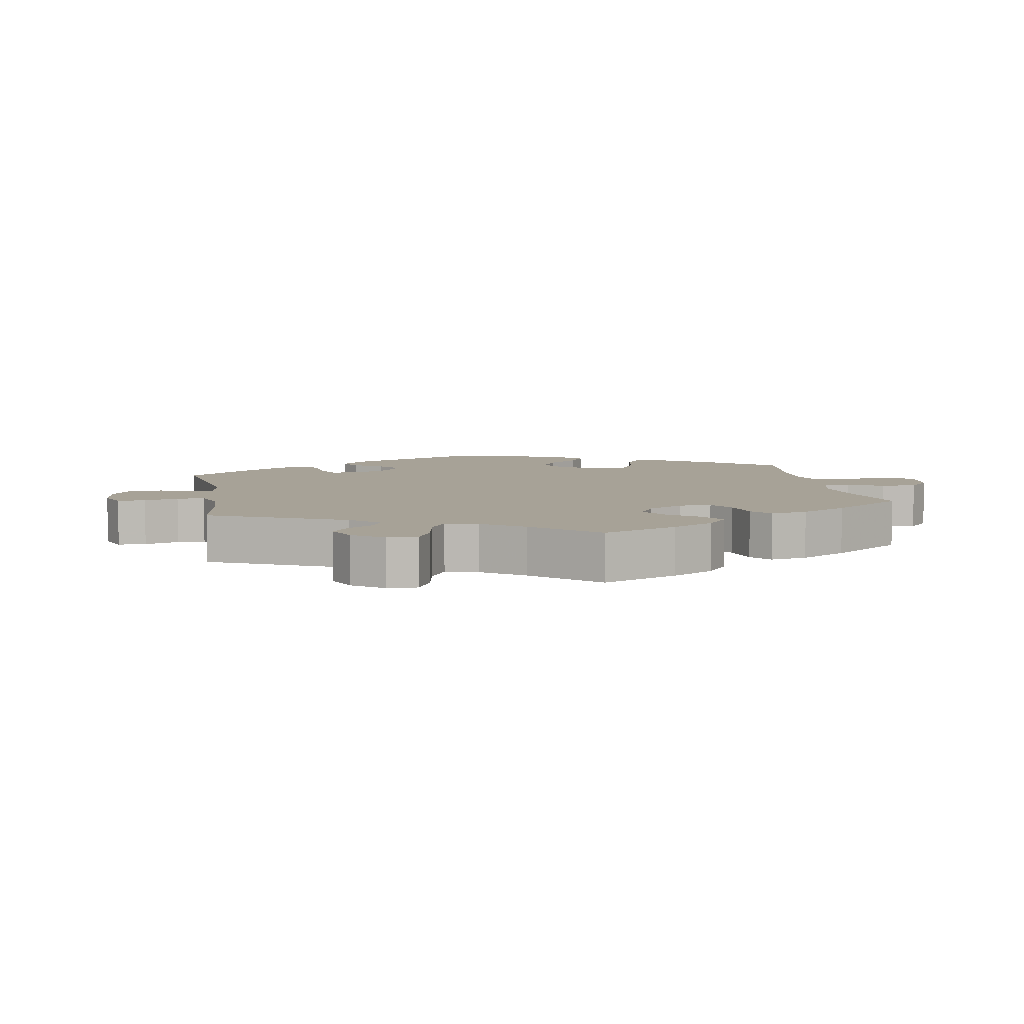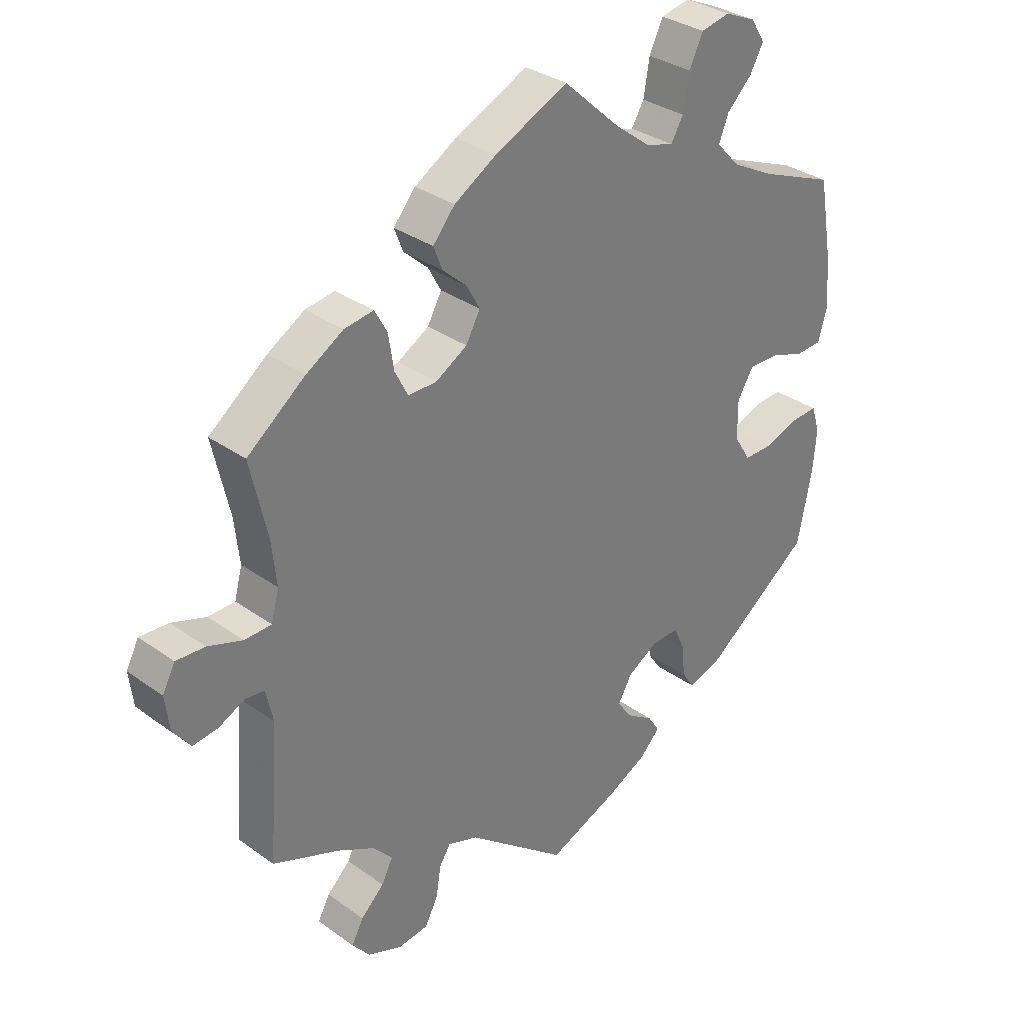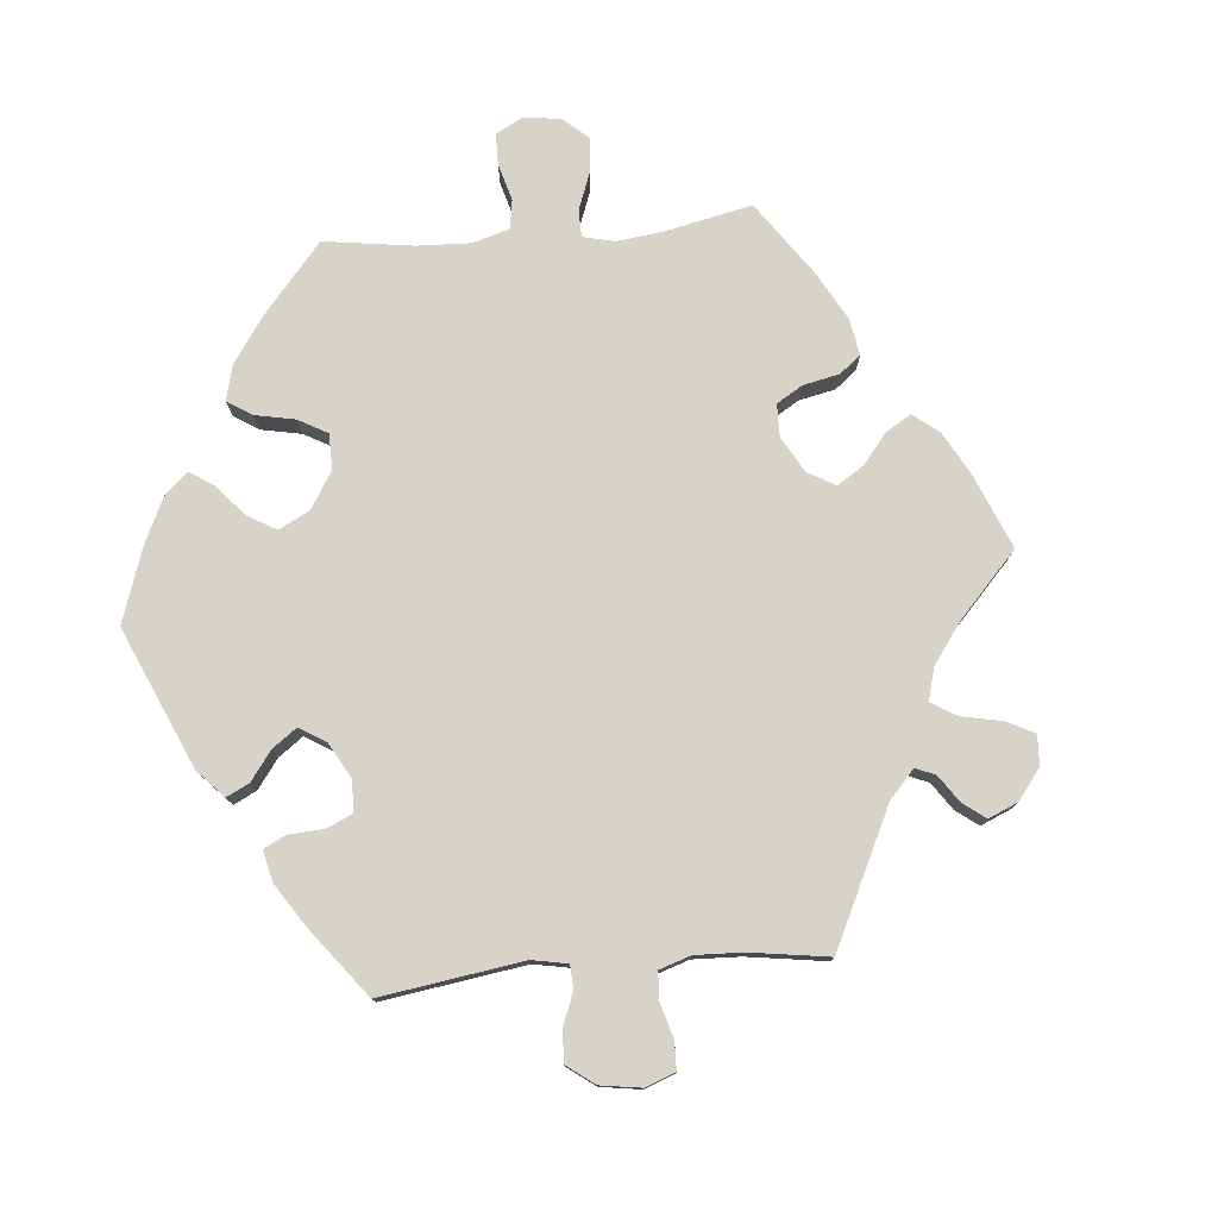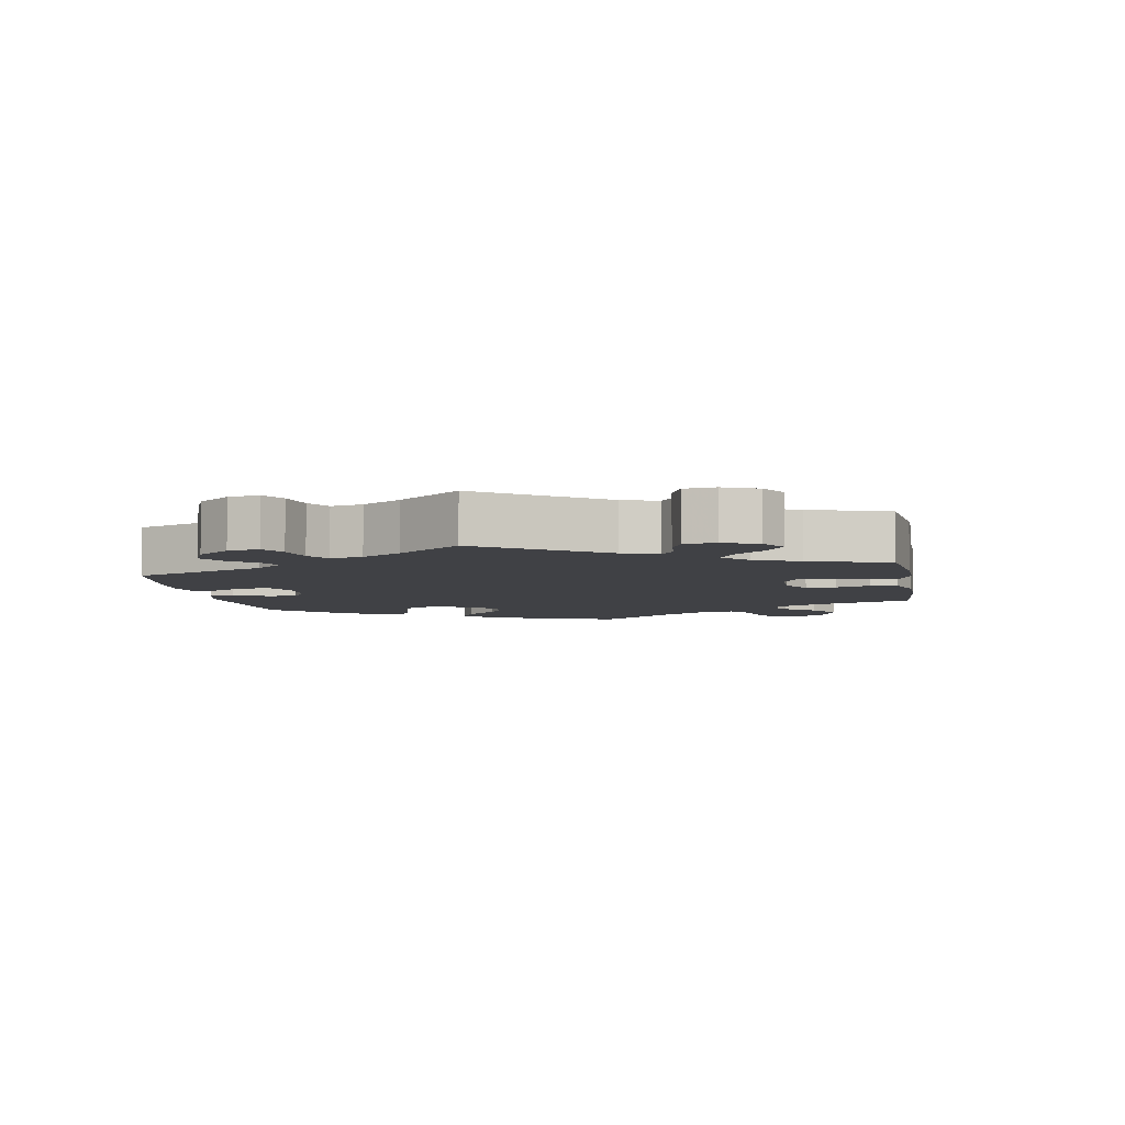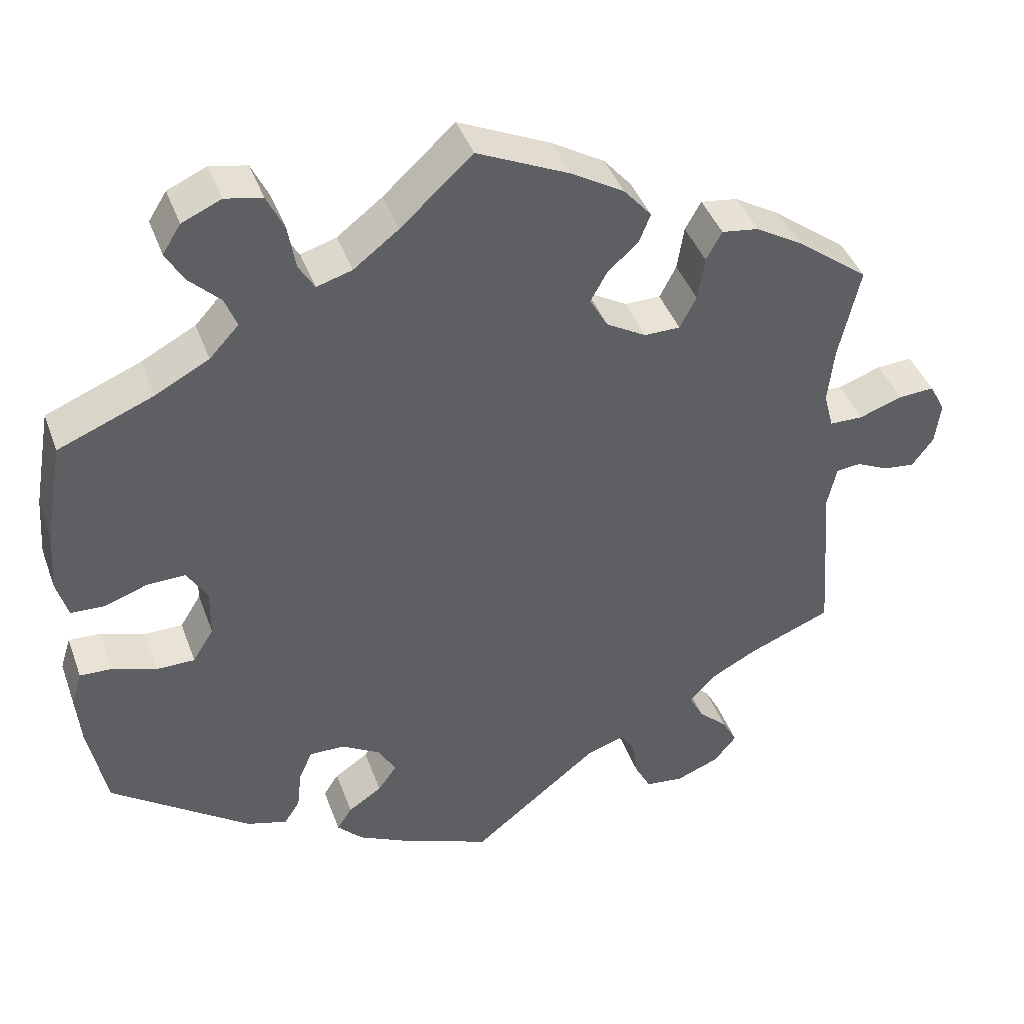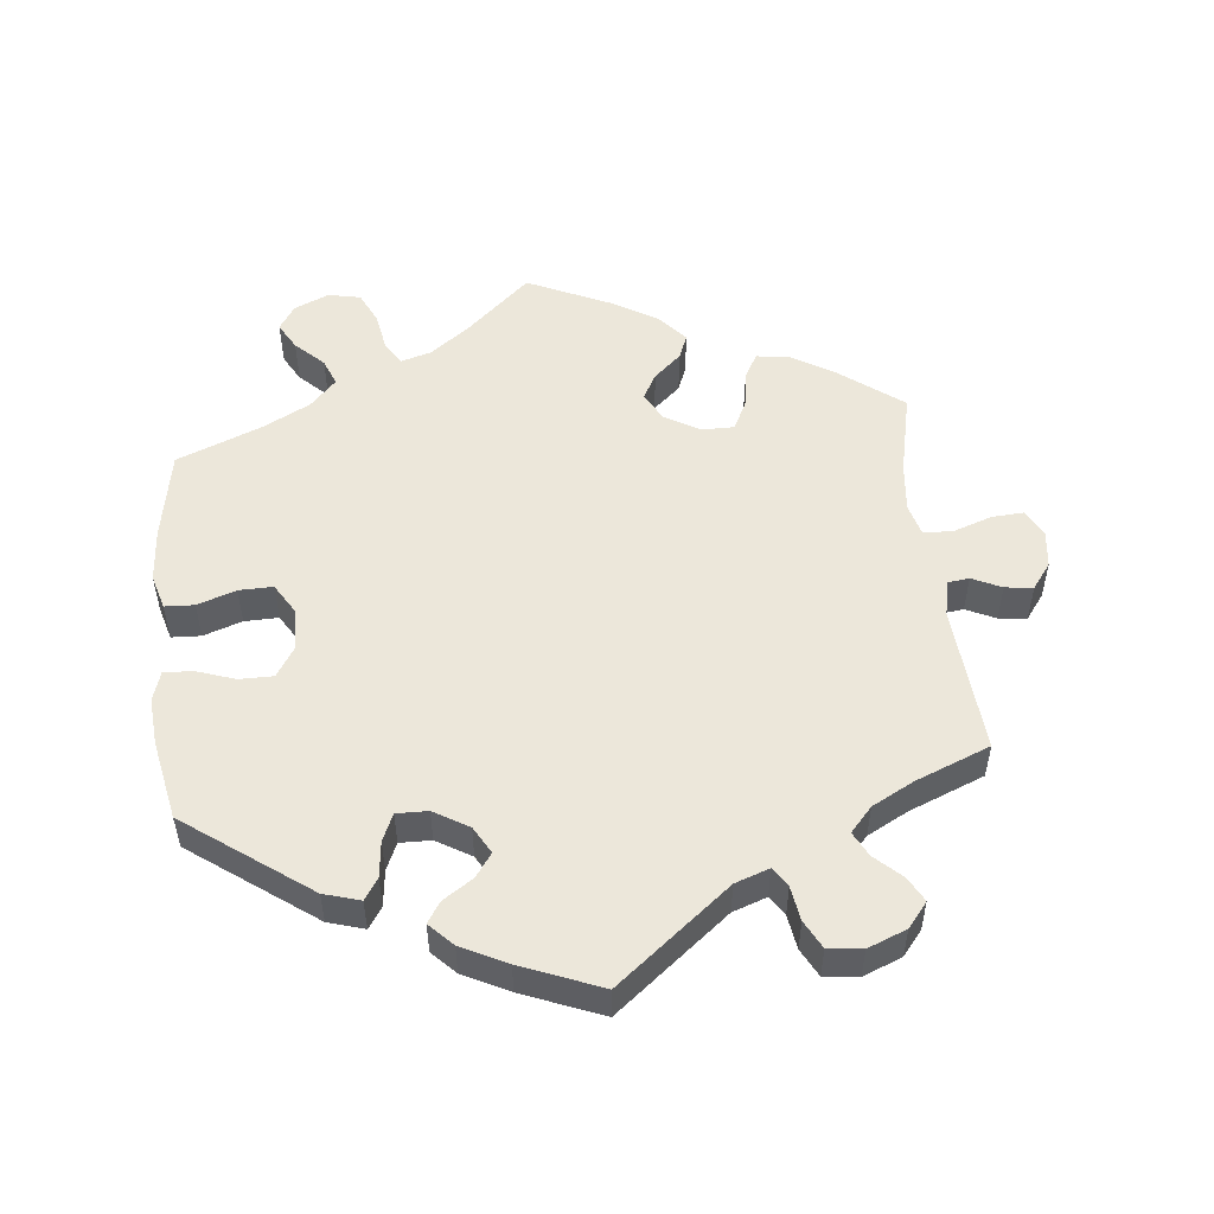
<metadata>
{"format":"obj","ext":"obj","renderer":"f3d","projection":"perspective","resolution":1024,"background":"white","views":[{"elev":6.6,"azim":-70.4,"up":"+Y"},{"elev":32.7,"azim":-45.2,"up":"+Z"},{"elev":77.2,"azim":-155.1,"up":"+Y"},{"elev":-5.8,"azim":-109.9,"up":"+Y"},{"elev":42.0,"azim":160.7,"up":"+Z"},{"elev":51.8,"azim":174.0,"up":"+Y"}]}
</metadata>
<code>
v 0.131 0.07 -0.407
v 0.201 0.07 -0.472
v -0.32 0.07 -0.596
v 0.271 0.07 -0.375
v -0.329 0.07 0.428
v -0.239 0.07 -0.496
v -0.308 0.07 0.39
v 0.401 0.07 -0.096
v 0.206 0.07 -0.335
v -0.363 0.07 -0.388
v -0.425 0.07 -0.355
v 0.51 0.07 -0.076
v -0.215 0.07 0.44
v -0.174 0.07 0.403
v -0.509 0.07 0.185
v -0.665 0.07 0.083
v 0 0.07 -0.62
v -0.617 0.07 0.08
v 0 0.07 0.62
v -0.123 0.07 0.563
v 0.156 0.07 -0.442
v 0.233 0.07 0.567
v 0.155 0.07 0.487
v -0.378 0.07 0.421
v 0.352 0.07 -0.445
v 0.316 0.07 0.482
v 0.339 0.07 0.399
v 0.298 0.07 -0.461
v 0.567 0.07 0.093
v -0.277 0.07 0.289
v -0.23 0.07 0.478
v 0.381 0.07 0.564
v 0.45 0.07 0.058
v 0.553 0.07 -0.074
v 0.095 0.07 0.533
v 0.508 0.07 0.038
v 0.223 0.07 0.508
v 0.277 0.07 -0.429
v -0.378 0.07 -0.573
v 0.154 0.07 -0.366
v 0.119 0.07 -0.572
v -0.65 0.07 -0.053
v -0.193 0.07 0.521
v 0.561 0.07 -0.19
v 0.221 0.07 -0.503
v -0.269 0.07 -0.59
v 0.253 0.07 -0.334
v 0.411 0.07 0.361
v -0.22 0.07 -0.467
v -0.388 0.07 -0.499
v -0.532 0.07 -0.031
v 0.372 0.07 0.014
v -0.564 0.07 -0.027
v 0.373 0.07 -0.051
v 0.552 0.07 0.04
v -0.247 0.07 -0.548
v 0.537 0.07 -0.31
v 0.567 0.07 -0.119
v 0.537 0.07 0.31
v -0.169 0.07 -0.485
v -0.299 0.07 0.332
v -0.686 0.07 0.043
v 0.452 0.07 -0.096
v -0.152 0.07 0.363
v 0.305 0.07 0.625
v 0.357 0.07 0.602
v -0.349 0.07 -0.462
v 0.202 0.07 0.473
v -0.44 0.07 0.384
v -0.514 0.07 0.061
v 0.187 0.07 -0.538
v -0.52 0.07 -0.086
v 0.358 0.07 0.523
v -0.608 0.07 -0.048
v 0.561 0.07 0.174
v -0.176 0.07 0.32
v -0.408 0.07 -0.536
v 0.256 0.07 0.615
v -0.559 0.07 0.06
v -0.679 0.07 -0.014
v -0.501 0.07 0.11
v -0.229 0.07 0.289
v 0.3 0.07 0.441
v 0.399 0.07 0.059
v -0.537 0.07 -0.31
v -0.33 0.07 -0.425
v -0.537 0.07 0.31
v 0.131 -0 -0.407
v 0.201 -0 -0.472
v -0.32 -0 -0.596
v 0.271 -0 -0.375
v -0.329 -0 0.428
v -0.239 -0 -0.496
v -0.308 -0 0.39
v 0.401 -0 -0.096
v 0.206 -0 -0.335
v -0.363 -0 -0.388
v -0.425 -0 -0.355
v 0.51 -0 -0.076
v -0.215 -0 0.44
v -0.174 -0 0.403
v -0.509 -0 0.185
v -0.665 -0 0.083
v 0 -0 -0.62
v -0.617 -0 0.08
v 0 -0 0.62
v -0.123 -0 0.563
v 0.156 -0 -0.442
v 0.233 -0 0.567
v 0.155 -0 0.487
v -0.378 -0 0.421
v 0.352 -0 -0.445
v 0.316 -0 0.482
v 0.339 -0 0.399
v 0.298 -0 -0.461
v 0.567 -0 0.093
v -0.277 -0 0.289
v -0.23 -0 0.478
v 0.381 -0 0.564
v 0.45 -0 0.058
v 0.553 -0 -0.074
v 0.095 -0 0.533
v 0.508 -0 0.038
v 0.223 -0 0.508
v 0.277 -0 -0.429
v -0.378 -0 -0.573
v 0.154 -0 -0.366
v 0.119 -0 -0.572
v -0.65 -0 -0.053
v -0.193 -0 0.521
v 0.561 -0 -0.19
v 0.221 -0 -0.503
v -0.269 -0 -0.59
v 0.253 -0 -0.334
v 0.411 -0 0.361
v -0.22 -0 -0.467
v -0.388 -0 -0.499
v -0.532 -0 -0.031
v 0.372 -0 0.014
v -0.564 -0 -0.027
v 0.373 -0 -0.051
v 0.552 -0 0.04
v -0.247 -0 -0.548
v 0.537 -0 -0.31
v 0.567 -0 -0.119
v 0.537 -0 0.31
v -0.169 -0 -0.485
v -0.299 -0 0.332
v -0.686 -0 0.043
v 0.452 -0 -0.096
v -0.152 -0 0.363
v 0.305 -0 0.625
v 0.357 -0 0.602
v -0.349 -0 -0.462
v 0.202 -0 0.473
v -0.44 -0 0.384
v -0.514 -0 0.061
v 0.187 -0 -0.538
v -0.52 -0 -0.086
v 0.358 -0 0.523
v -0.608 -0 -0.048
v 0.561 -0 0.174
v -0.176 -0 0.32
v -0.408 -0 -0.536
v 0.256 -0 0.615
v -0.559 -0 0.06
v -0.679 -0 -0.014
v -0.501 -0 0.11
v -0.229 -0 0.289
v 0.3 -0 0.441
v 0.399 -0 0.059
v -0.537 -0 -0.31
v -0.33 -0 -0.425
v -0.537 -0 0.31
f 11 85 72
f 10 11 72 51
f 86 10 51
f 39 77 50 67
f 39 67 86
f 3 39 86
f 6 56 46 3
f 49 6 3 86
f 60 49 86 51
f 41 17 60 51
f 21 2 45 71
f 1 21 71 41
f 25 28 38 4
f 25 4 47
f 57 25 47
f 44 57 47 9
f 63 12 34 58
f 8 63 58 44
f 29 55 36 33
f 29 33 84
f 48 59 75 29
f 27 48 29 84
f 83 27 84 52
f 66 32 73 26
f 66 26 83
f 65 66 83
f 37 22 78 65
f 68 37 65 83
f 23 68 83 52
f 43 20 19 35
f 14 13 31 43
f 64 14 43 35
f 76 64 35 23
f 24 5 7 61
f 24 61 30
f 15 87 69 24
f 81 15 24 30
f 70 81 30 82
f 62 16 18 79
f 62 79 70
f 80 62 70
f 53 74 42 80
f 51 53 80 70
f 1 41 51 70
f 8 44 9
f 54 8 9 40
f 52 54 40
f 23 52 40 1
f 76 23 1
f 70 82 76 1
f 159 172 98
f 138 159 98 97
f 138 97 173
f 154 137 164 126
f 173 154 126
f 173 126 90
f 90 133 143 93
f 173 90 93 136
f 138 173 136 147
f 138 147 104 128
f 158 132 89 108
f 128 158 108 88
f 91 125 115 112
f 134 91 112
f 134 112 144
f 96 134 144 131
f 145 121 99 150
f 131 145 150 95
f 120 123 142 116
f 171 120 116
f 116 162 146 135
f 171 116 135 114
f 139 171 114 170
f 113 160 119 153
f 170 113 153
f 170 153 152
f 152 165 109 124
f 170 152 124 155
f 139 170 155 110
f 122 106 107 130
f 130 118 100 101
f 122 130 101 151
f 110 122 151 163
f 148 94 92 111
f 117 148 111
f 111 156 174 102
f 117 111 102 168
f 169 117 168 157
f 166 105 103 149
f 157 166 149
f 157 149 167
f 167 129 161 140
f 157 167 140 138
f 157 138 128 88
f 96 131 95
f 127 96 95 141
f 127 141 139
f 88 127 139 110
f 88 110 163
f 88 163 169 157
f 72 159 138 51
f 51 138 140 53
f 53 140 161 74
f 74 161 129 42
f 42 129 167 80
f 80 167 149 62
f 62 149 103 16
f 16 103 105 18
f 18 105 166 79
f 79 166 157 70
f 70 157 168 81
f 81 168 102 15
f 15 102 174 87
f 87 174 156 69
f 69 156 111 24
f 24 111 92 5
f 5 92 94 7
f 7 94 148 61
f 61 148 117 30
f 30 117 169 82
f 82 169 163 76
f 76 163 151 64
f 64 151 101 14
f 14 101 100 13
f 13 100 118 31
f 31 118 130 43
f 43 130 107 20
f 20 107 106 19
f 19 106 122 35
f 35 122 110 23
f 23 110 155 68
f 68 155 124 37
f 37 124 109 22
f 22 109 165 78
f 78 165 152 65
f 65 152 153 66
f 66 153 119 32
f 32 119 160 73
f 73 160 113 26
f 26 113 170 83
f 83 170 114 27
f 27 114 135 48
f 48 135 146 59
f 59 146 162 75
f 75 162 116 29
f 29 116 142 55
f 55 142 123 36
f 36 123 120 33
f 33 120 171 84
f 84 171 139 52
f 52 139 141 54
f 54 141 95 8
f 8 95 150 63
f 63 150 99 12
f 12 99 121 34
f 34 121 145 58
f 58 145 131 44
f 44 131 144 57
f 57 144 112 25
f 25 112 115 28
f 28 115 125 38
f 38 125 91 4
f 4 91 134 47
f 47 134 96 9
f 9 96 127 40
f 40 127 88 1
f 1 88 108 21
f 21 108 89 2
f 2 89 132 45
f 45 132 158 71
f 71 158 128 41
f 41 128 104 17
f 17 104 147 60
f 60 147 136 49
f 49 136 93 6
f 6 93 143 56
f 56 143 133 46
f 46 133 90 3
f 3 90 126 39
f 39 126 164 77
f 77 164 137 50
f 50 137 154 67
f 67 154 173 86
f 86 173 97 10
f 10 97 98 11
f 11 98 172 85
f 85 172 159 72

</code>
